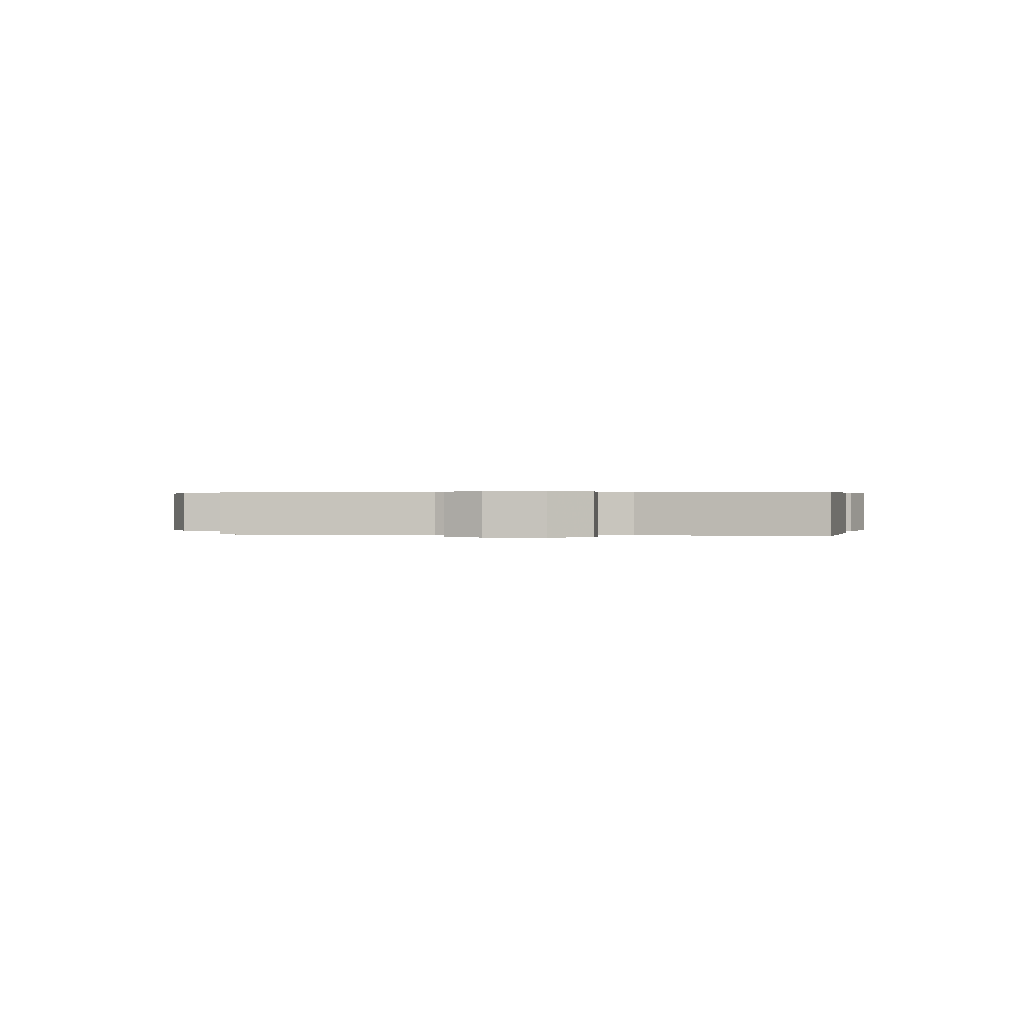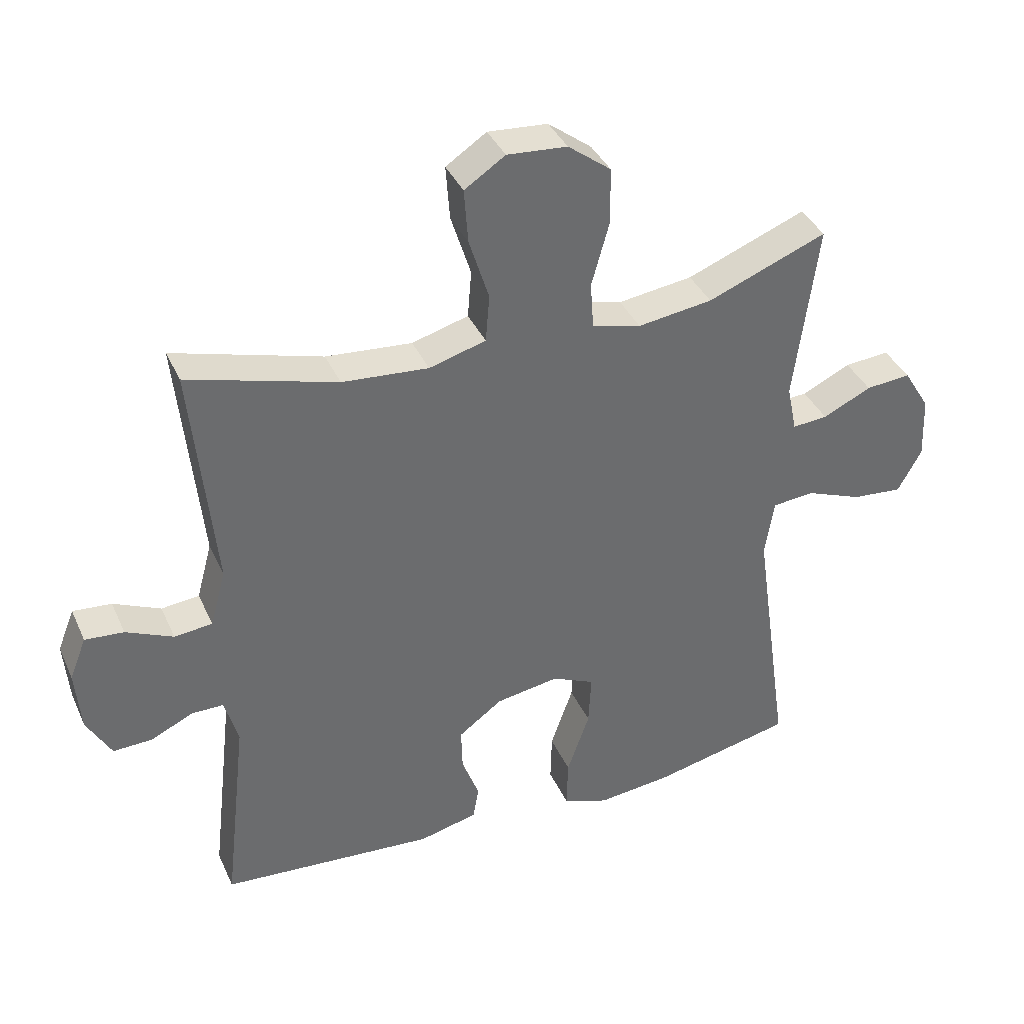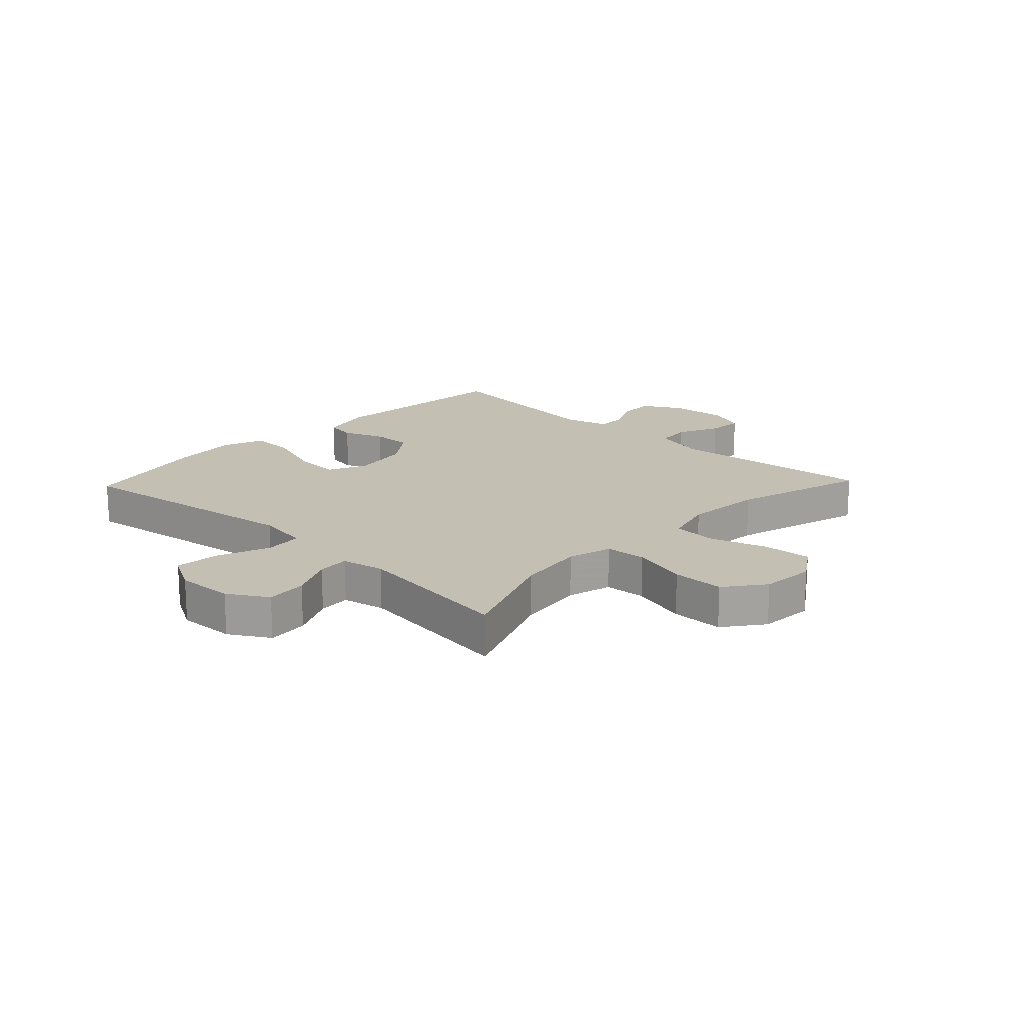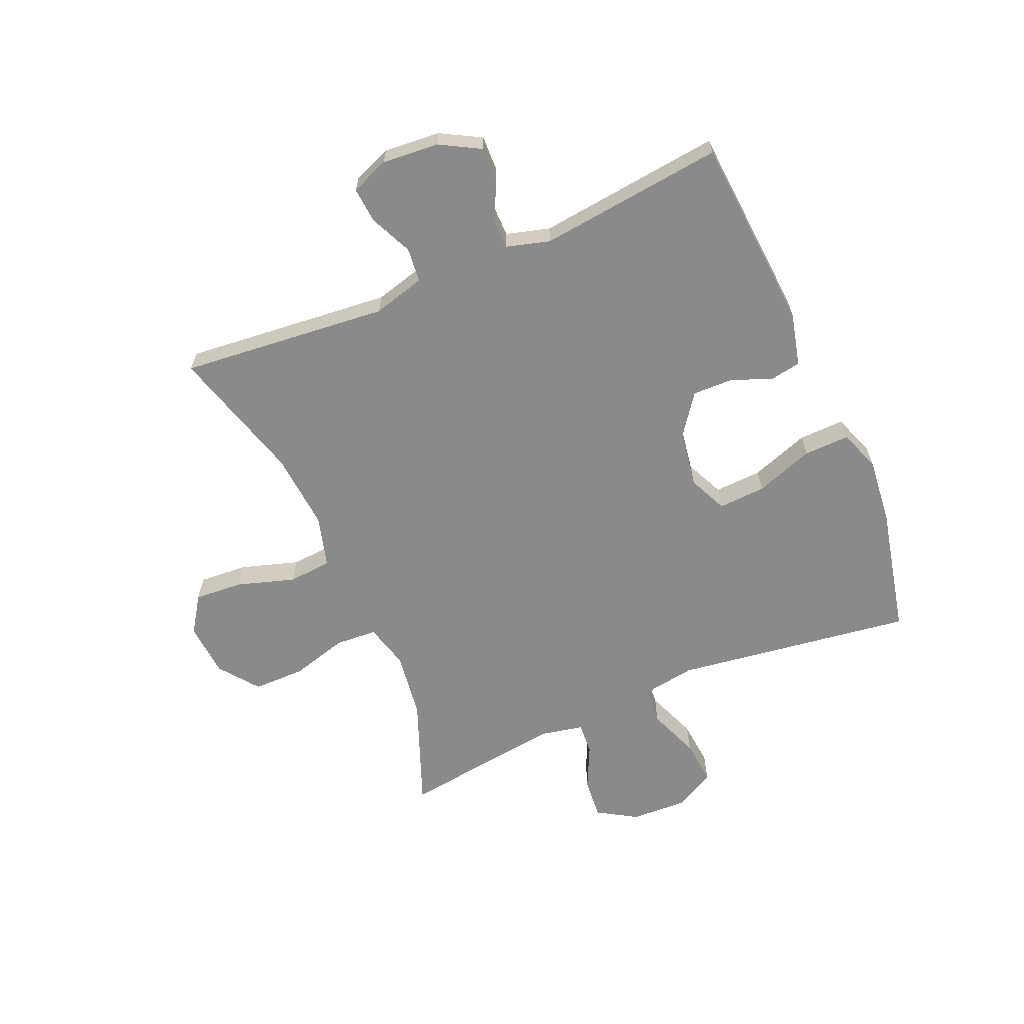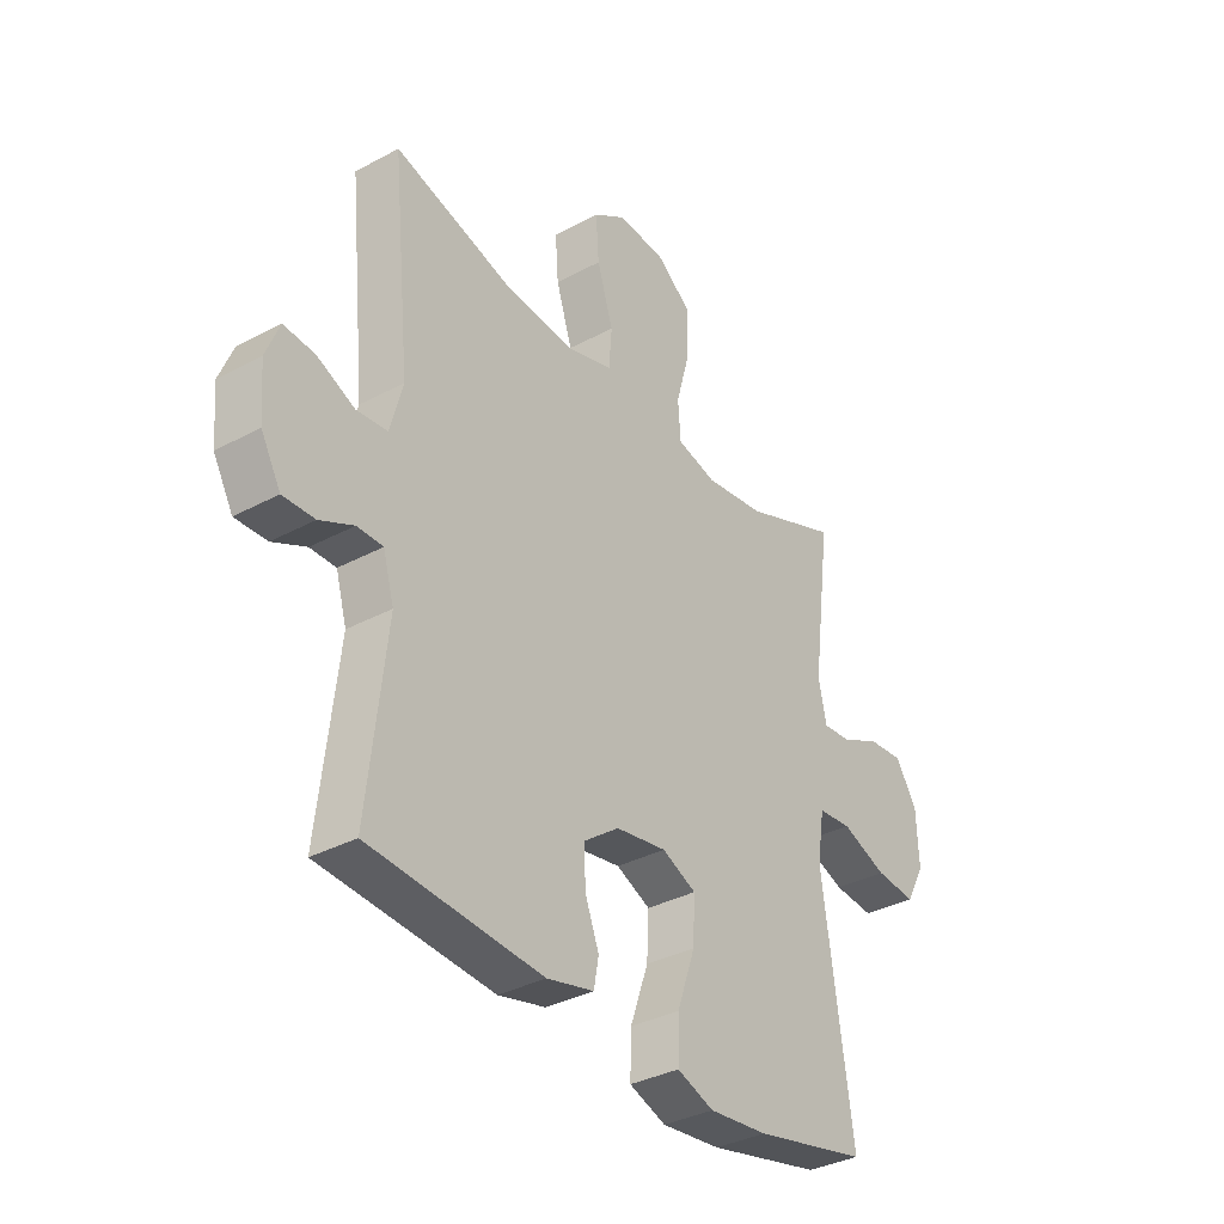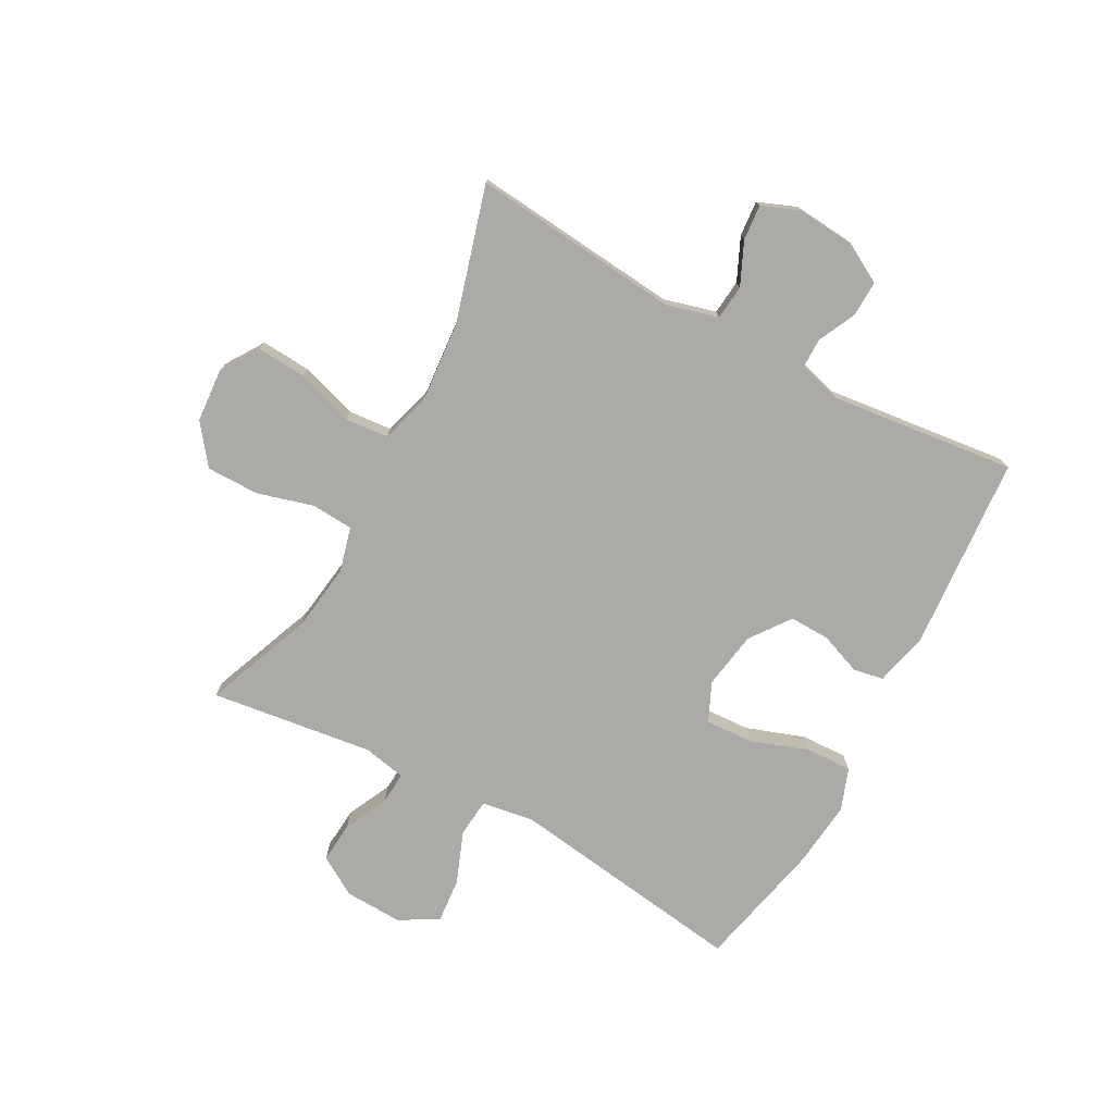
<metadata>
{"format":"obj","ext":"obj","renderer":"f3d","projection":"perspective","resolution":1024,"background":"white","views":[{"elev":0.3,"azim":99.2,"up":"+Y"},{"elev":37.9,"azim":157.5,"up":"+Z"},{"elev":17.8,"azim":-46.5,"up":"+Y"},{"elev":-63.6,"azim":113.4,"up":"+Y"},{"elev":-34.8,"azim":125.7,"up":"+Z"},{"elev":-75.8,"azim":61.6,"up":"+Y"}]}
</metadata>
<code>
v -0.5 0.07 -0.5
v -0.442 0.07 -0.092
v -0.456 0.07 -0.002
v -0.521 0.07 0.004
v -0.609 0.07 -0.03
v -0.687 0.07 -0.037
v -0.724 0.07 0.03
v -0.72 0.07 0.128
v -0.679 0.07 0.195
v -0.609 0.07 0.189
v -0.534 0.07 0.153
v -0.479 0.07 0.149
v -0.464 0.07 0.222
v -0.5 0.07 0.5
v -0.315 0.07 0.427
v -0.199 0.07 0.411
v -0.123 0.07 0.431
v -0.118 0.07 0.502
v -0.145 0.07 0.599
v -0.145 0.07 0.688
v -0.078 0.07 0.739
v 0.015 0.07 0.746
v 0.078 0.07 0.704
v 0.072 0.07 0.62
v 0.041 0.07 0.522
v 0.047 0.07 0.448
v 0.135 0.07 0.423
v 0.269 0.07 0.434
v 0.5 0.07 0.5
v 0.465 0.07 0.144
v 0.489 0.07 0.055
v 0.548 0.07 0.049
v 0.621 0.07 0.082
v 0.681 0.07 0.087
v 0.707 0.07 0.022
v 0.699 0.07 -0.075
v 0.661 0.07 -0.143
v 0.6 0.07 -0.141
v 0.535 0.07 -0.11
v 0.485 0.07 -0.11
v 0.464 0.07 -0.184
v 0.5 0.07 -0.5
v 0.167 0.07 -0.525
v 0.076 0.07 -0.503
v 0.067 0.07 -0.451
v 0.094 0.07 -0.381
v 0.096 0.07 -0.312
v 0.028 0.07 -0.262
v -0.07 0.07 -0.246
v -0.136 0.07 -0.276
v -0.132 0.07 -0.357
v -0.097 0.07 -0.457
v -0.095 0.07 -0.535
v -0.166 0.07 -0.561
v -0.28 0.07 -0.549
v -0.5 0 -0.5
v -0.442 0 -0.092
v -0.456 0 -0.002
v -0.521 0 0.004
v -0.609 0 -0.03
v -0.687 0 -0.037
v -0.724 0 0.03
v -0.72 0 0.128
v -0.679 0 0.195
v -0.609 0 0.189
v -0.534 0 0.153
v -0.479 0 0.149
v -0.464 0 0.222
v -0.5 0 0.5
v -0.315 0 0.427
v -0.199 0 0.411
v -0.123 0 0.431
v -0.118 0 0.502
v -0.145 0 0.599
v -0.145 0 0.688
v -0.078 0 0.739
v 0.015 0 0.746
v 0.078 0 0.704
v 0.072 0 0.62
v 0.041 0 0.522
v 0.047 0 0.448
v 0.135 0 0.423
v 0.269 0 0.434
v 0.5 0 0.5
v 0.465 0 0.144
v 0.489 0 0.055
v 0.548 0 0.049
v 0.621 0 0.082
v 0.681 0 0.087
v 0.707 0 0.022
v 0.699 0 -0.075
v 0.661 0 -0.143
v 0.6 0 -0.141
v 0.535 0 -0.11
v 0.485 0 -0.11
v 0.464 0 -0.184
v 0.5 0 -0.5
v 0.167 0 -0.525
v 0.076 0 -0.503
v 0.067 0 -0.451
v 0.094 0 -0.381
v 0.096 0 -0.312
v 0.028 0 -0.262
v -0.07 0 -0.246
v -0.136 0 -0.276
v -0.132 0 -0.357
v -0.097 0 -0.457
v -0.095 0 -0.535
v -0.166 0 -0.561
v -0.28 0 -0.549
f 55 1 2
f 54 55 2
f 53 54 2
f 52 53 2
f 51 52 2
f 50 51 2 3
f 49 50 3
f 48 49 3
f 44 45 46
f 43 44 46
f 42 43 46
f 41 42 46
f 40 41 46 47
f 37 38 39
f 36 37 39
f 35 36 39
f 34 35 39
f 33 34 39
f 32 33 39
f 31 32 39 40
f 40 47 48
f 31 40 48
f 30 31 48
f 23 24 25
f 22 23 25
f 21 22 25
f 20 21 25
f 19 20 25
f 18 19 25
f 17 18 25 26
f 16 17 26 27
f 13 14 15
f 12 13 15 16
f 9 10 11
f 8 9 11
f 7 8 11
f 6 7 11
f 5 6 11
f 4 5 11
f 3 4 11 12
f 48 3 12
f 30 48 12
f 29 30 12
f 28 29 12
f 27 28 12
f 12 16 27
f 57 56 110
f 57 110 109
f 57 109 108
f 57 108 107
f 57 107 106
f 58 57 106 105
f 58 105 104
f 58 104 103
f 101 100 99
f 101 99 98
f 101 98 97
f 101 97 96
f 102 101 96 95
f 94 93 92
f 94 92 91
f 94 91 90
f 94 90 89
f 94 89 88
f 94 88 87
f 95 94 87 86
f 103 102 95
f 103 95 86
f 103 86 85
f 80 79 78
f 80 78 77
f 80 77 76
f 80 76 75
f 80 75 74
f 80 74 73
f 81 80 73 72
f 82 81 72 71
f 70 69 68
f 71 70 68 67
f 66 65 64
f 66 64 63
f 66 63 62
f 66 62 61
f 66 61 60
f 66 60 59
f 67 66 59 58
f 67 58 103
f 67 103 85
f 67 85 84
f 67 84 83
f 67 83 82
f 82 71 67
f 1 56 57 2
f 2 57 58 3
f 3 58 59 4
f 4 59 60 5
f 5 60 61 6
f 6 61 62 7
f 7 62 63 8
f 8 63 64 9
f 9 64 65 10
f 10 65 66 11
f 11 66 67 12
f 12 67 68 13
f 13 68 69 14
f 14 69 70 15
f 15 70 71 16
f 16 71 72 17
f 17 72 73 18
f 18 73 74 19
f 19 74 75 20
f 20 75 76 21
f 21 76 77 22
f 22 77 78 23
f 23 78 79 24
f 24 79 80 25
f 25 80 81 26
f 26 81 82 27
f 27 82 83 28
f 28 83 84 29
f 29 84 85 30
f 30 85 86 31
f 31 86 87 32
f 32 87 88 33
f 33 88 89 34
f 34 89 90 35
f 35 90 91 36
f 36 91 92 37
f 37 92 93 38
f 38 93 94 39
f 39 94 95 40
f 40 95 96 41
f 41 96 97 42
f 42 97 98 43
f 43 98 99 44
f 44 99 100 45
f 45 100 101 46
f 46 101 102 47
f 47 102 103 48
f 48 103 104 49
f 49 104 105 50
f 50 105 106 51
f 51 106 107 52
f 52 107 108 53
f 53 108 109 54
f 54 109 110 55
f 55 110 56 1

</code>
